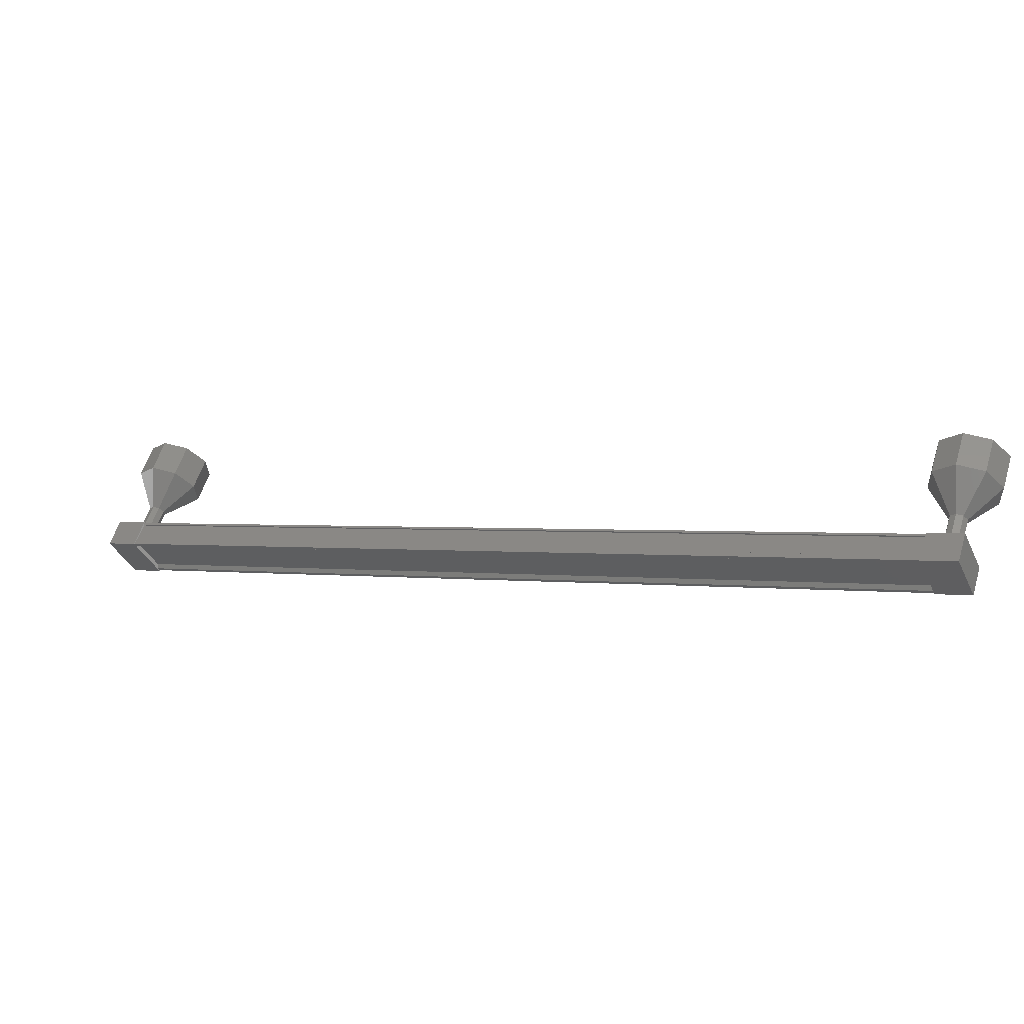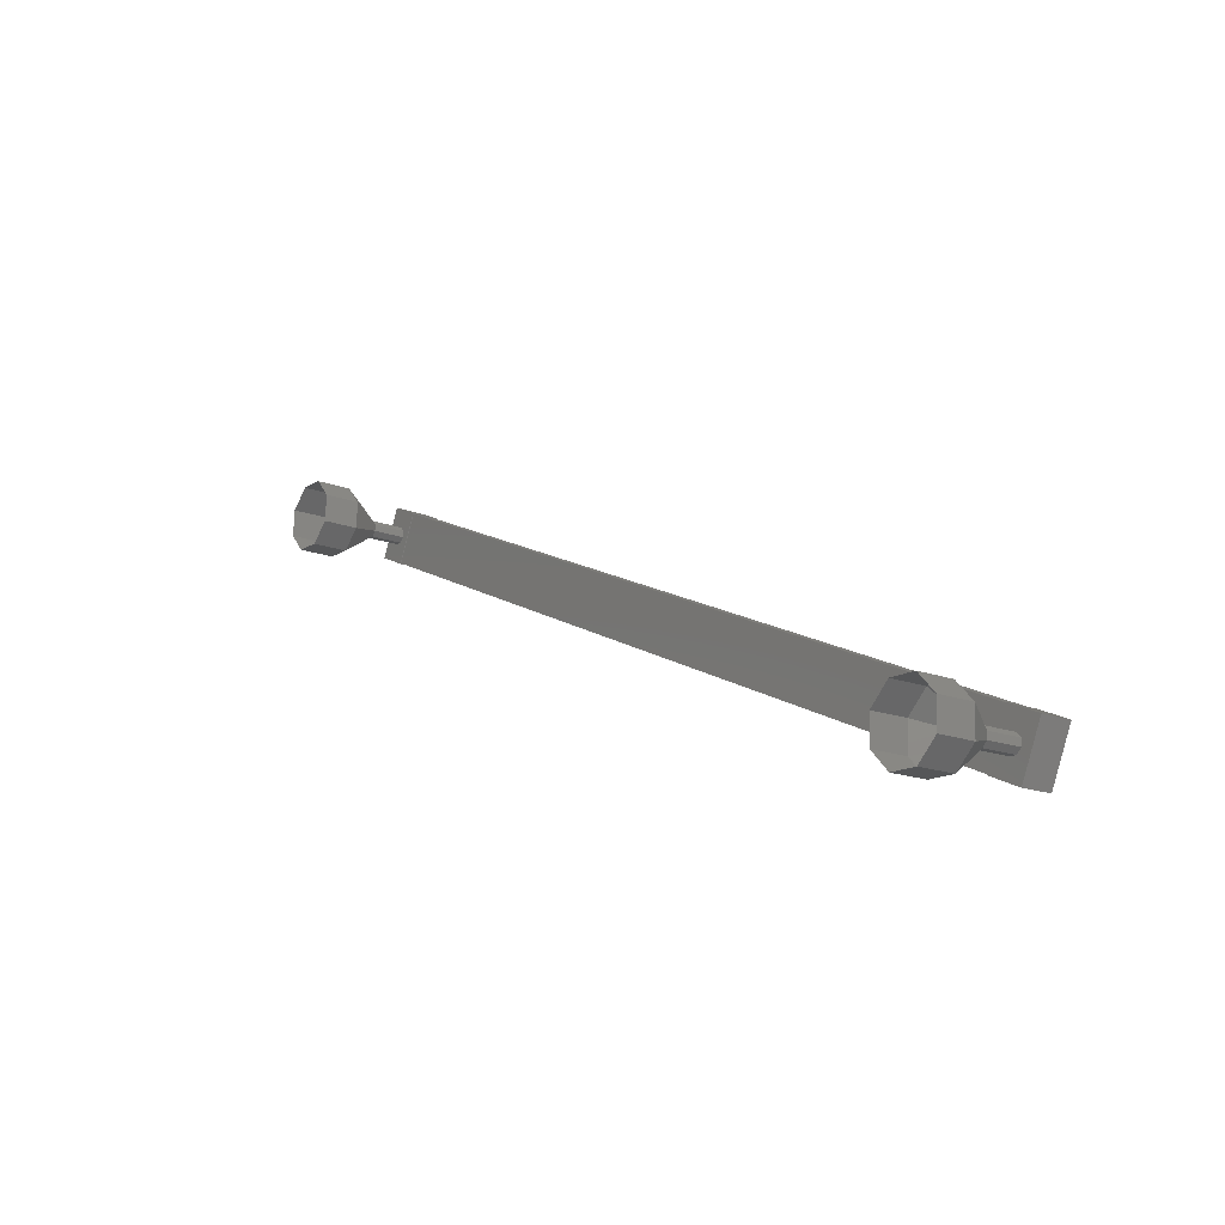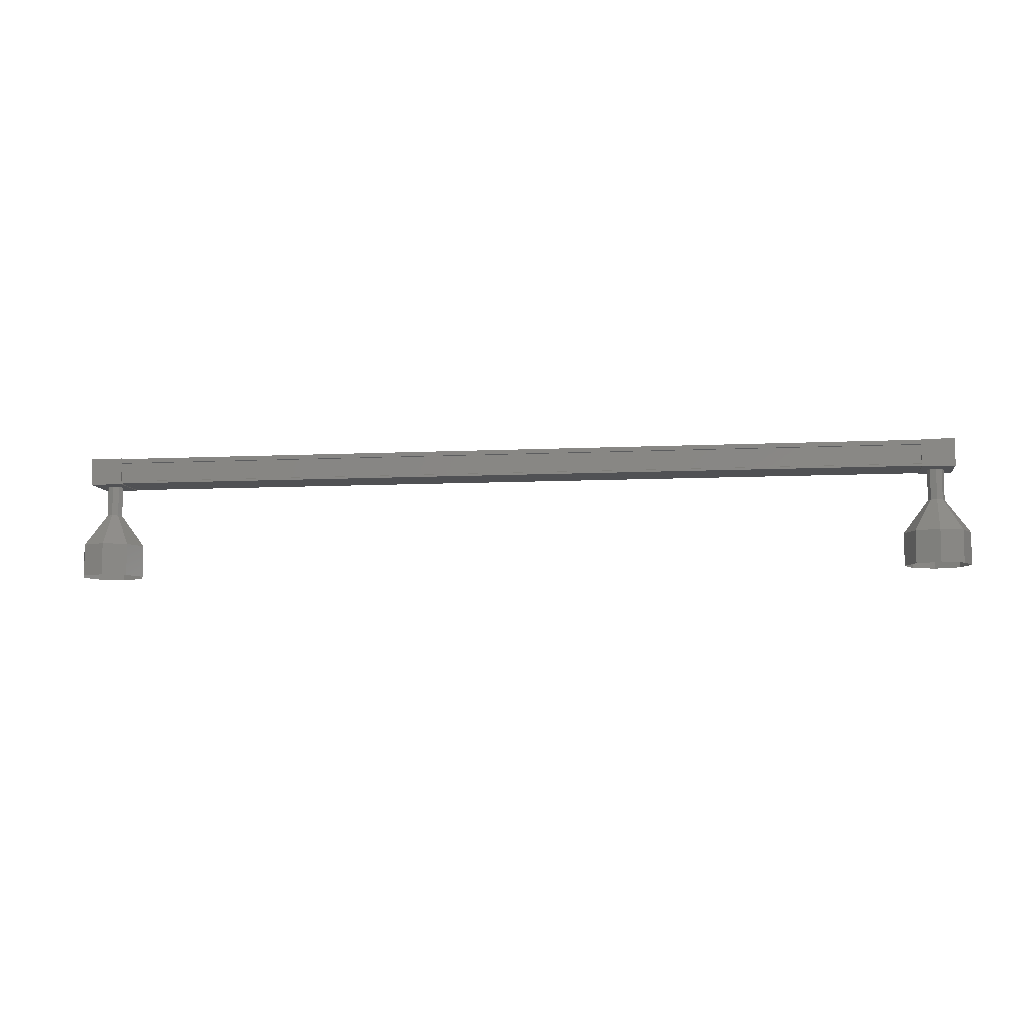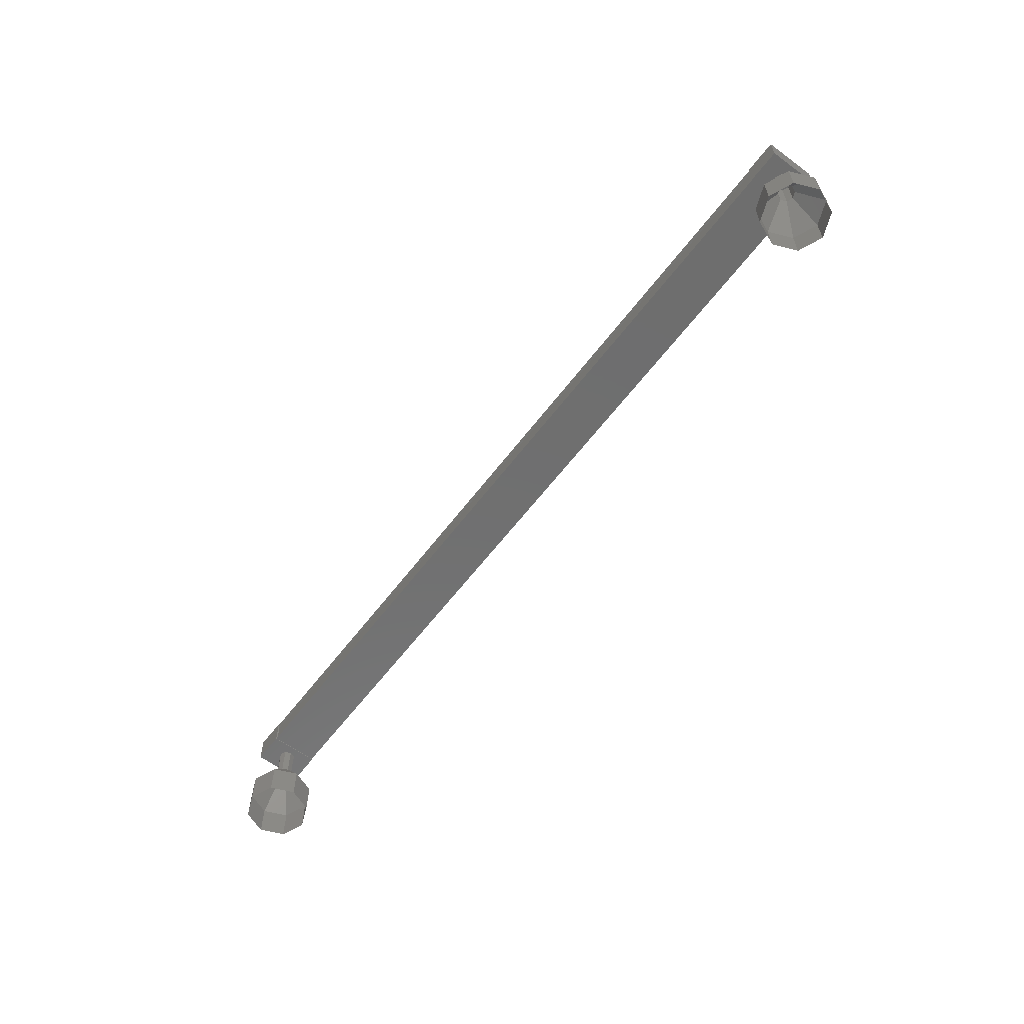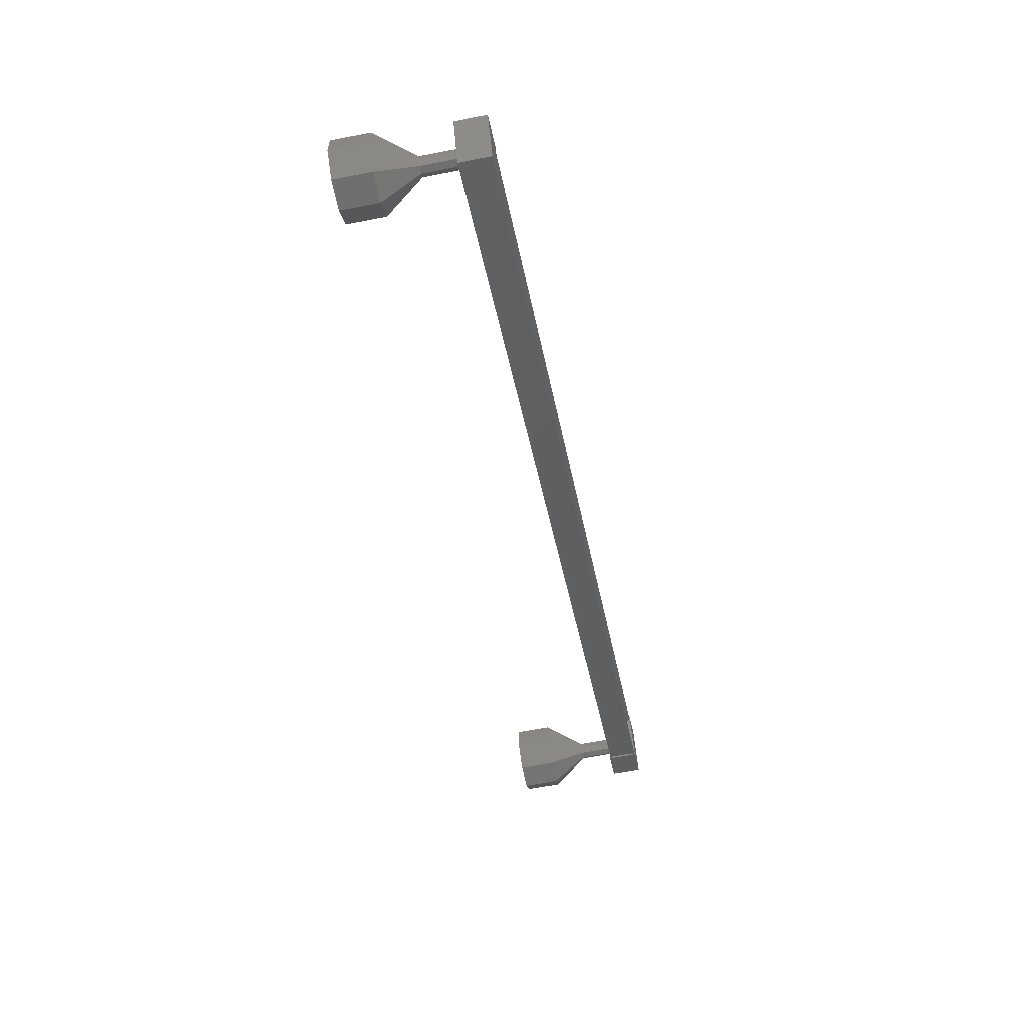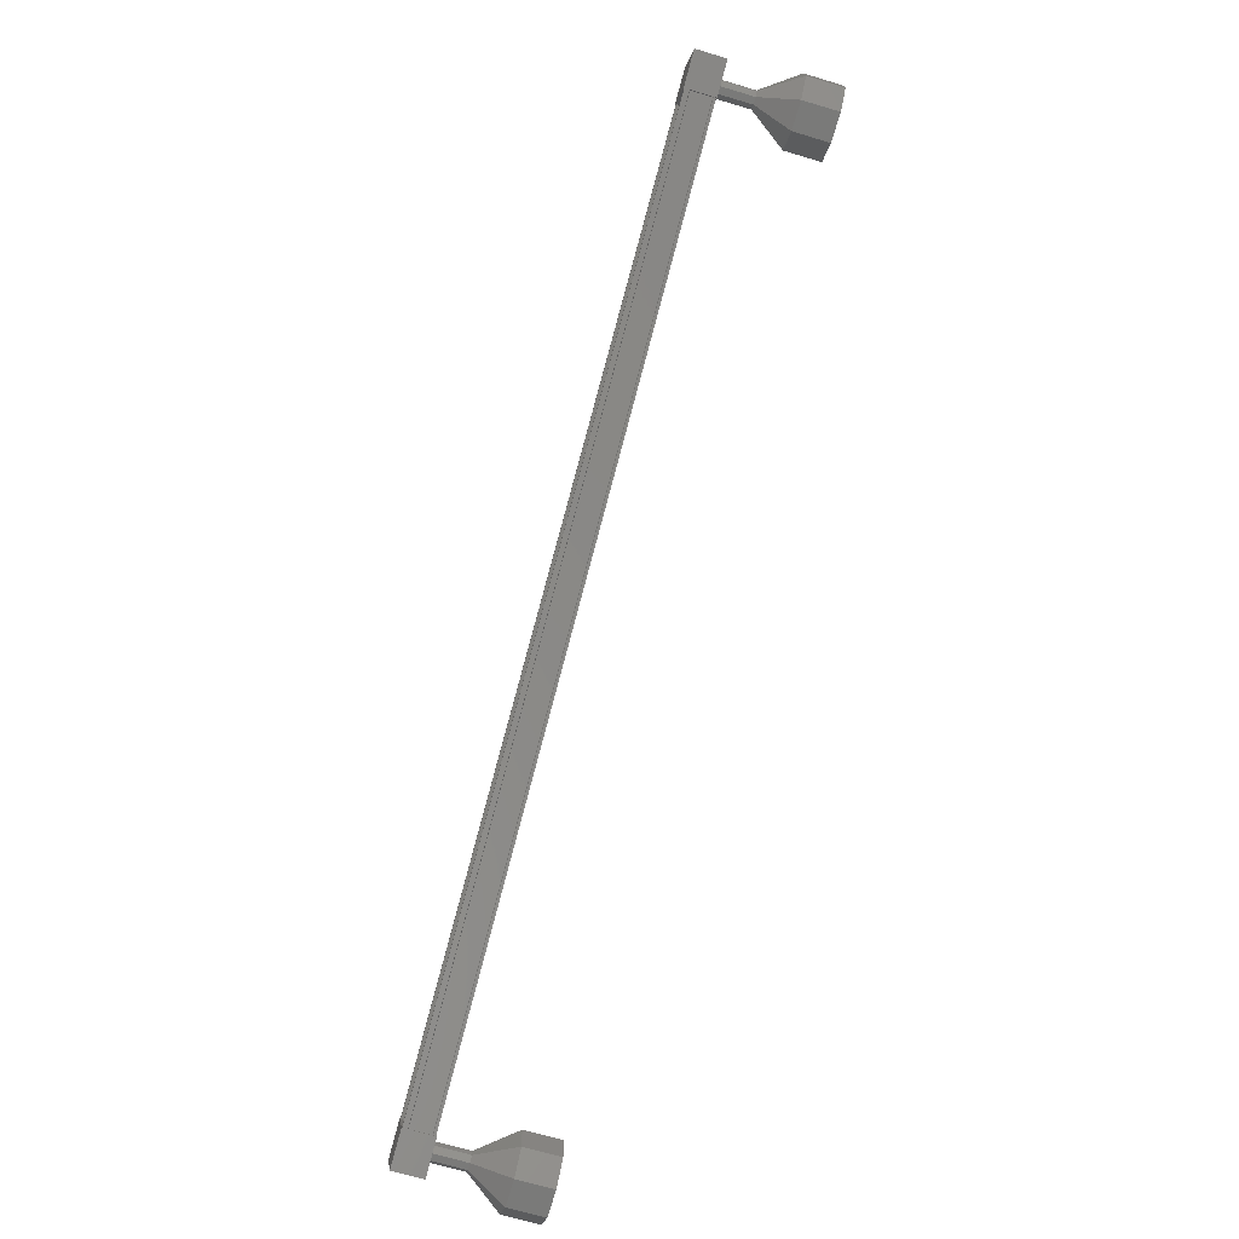
<metadata>
{"format":"stl","ext":"stl","renderer":"f3d","projection":"perspective","resolution":1024,"background":"white","views":[{"elev":58.4,"azim":-162.7,"up":"+Z"},{"elev":-17.5,"azim":53.8,"up":"+Z"},{"elev":-7.7,"azim":33.2,"up":"+Y"},{"elev":-60.6,"azim":78.0,"up":"+Y"},{"elev":-64.4,"azim":101.0,"up":"+Z"},{"elev":-70.0,"azim":-106.5,"up":"+Z"}]}
</metadata>
<code>
# stl→obj: 128 verts, 152 faces
v -48.58 -59.7 23.02
v -48.54 -59.59 23.09
v -24.56 -59.59 11.91
v -24.52 -59.59 12.01
v -25.06 -59.7 10.84
v -25.1 -59.59 10.77
v -49.08 -59.59 21.95
v -25.14 -59.59 10.67
v -49.12 -59.59 21.85
v -25.14 -60.32 10.67
v -49.12 -60.32 21.85
v -25.13 -60.31 10.7
v -49.11 -60.31 21.88
v -49.11 -59.73 21.88
v -24.6 -59.7 11.84
v -49.04 -59.7 22.02
v -49.12 -59.72 21.85
v -25.14 -59.72 10.67
v -25.13 -59.73 10.7
v -24.14 -59.57 11.85
v -24.77 -60.41 10.48
v -24.77 -59.57 10.48
v -25.68 -59.57 10.9
v -25.04 -59.57 12.27
v -25.68 -60.41 10.9
v -25.04 -60.41 12.27
v -24.14 -60.41 11.85
v -48.6 -59.57 21.59
v -47.96 -59.57 22.96
v -48.6 -60.41 21.59
v -47.96 -60.41 22.96
v -48.87 -60.41 23.38
v -48.87 -59.57 23.38
v -49.5 -59.57 22.01
v -49.5 -60.41 22.01
v -48.5 -59.59 23.19
v -48.5 -59.72 23.19
v -24.52 -59.72 12.01
v -48.51 -59.73 23.16
v -24.53 -59.73 11.98
v -48.51 -60.31 23.16
v -24.53 -60.31 11.98
v -48.5 -60.32 23.19
v -24.52 -60.32 12.01
v -48.5 -60.39 23.19
v -24.52 -60.39 12.01
v -49.12 -60.39 21.85
v -25.14 -60.39 10.67
v -48.93 -61.35 22.58
v -49.61 -62.35 22.89
v -48.79 -61.35 22.71
v -49.04 -62.35 23.41
v -48.6 -61.35 22.7
v -48.28 -62.35 23.38
v -48.47 -61.35 22.56
v -47.76 -62.35 22.81
v -48.48 -61.35 22.36
v -47.8 -62.35 22.05
v -48.62 -61.35 22.24
v -48.36 -62.35 21.53
v -48.81 -61.35 22.24
v -49.12 -62.35 21.56
v -48.94 -61.35 22.39
v -49.64 -62.35 22.13
v -25.16 -60.36 11.5
v -25.16 -61.36 11.5
v -25.02 -60.36 11.62
v -25.02 -61.36 11.62
v -24.83 -60.36 11.62
v -24.83 -61.36 11.62
v -24.7 -60.36 11.47
v -24.7 -61.36 11.47
v -24.71 -60.36 11.28
v -24.71 -61.36 11.28
v -24.85 -60.36 11.15
v -24.85 -61.36 11.15
v -25.04 -60.36 11.16
v -25.04 -61.36 11.16
v -25.17 -60.36 11.3
v -25.17 -61.36 11.3
v -25.84 -62.35 11.81
v -25.84 -63.35 11.81
v -25.28 -62.35 12.33
v -25.28 -63.35 12.33
v -24.52 -62.35 12.3
v -24.52 -63.35 12.3
v -24 -62.35 11.73
v -24 -63.35 11.73
v -24.03 -62.35 10.97
v -24.03 -63.35 10.97
v -24.6 -62.35 10.45
v -24.6 -63.35 10.45
v -25.36 -62.35 10.48
v -25.36 -63.35 10.48
v -25.88 -62.35 11.05
v -25.88 -63.35 11.05
v -25.16 -61.35 11.5
v -25.02 -61.35 11.62
v -24.83 -61.35 11.62
v -24.7 -61.35 11.47
v -24.71 -61.35 11.28
v -24.85 -61.35 11.15
v -25.04 -61.35 11.16
v -25.17 -61.35 11.3
v -48.93 -60.36 22.58
v -48.93 -61.36 22.58
v -48.79 -60.36 22.71
v -48.79 -61.36 22.71
v -48.6 -60.36 22.7
v -48.6 -61.36 22.7
v -48.47 -60.36 22.56
v -48.47 -61.36 22.56
v -48.48 -60.36 22.36
v -48.48 -61.36 22.36
v -48.62 -60.36 22.24
v -48.62 -61.36 22.24
v -48.81 -60.36 22.24
v -48.81 -61.36 22.24
v -48.94 -60.36 22.39
v -48.94 -61.36 22.39
v -49.64 -63.35 22.13
v -49.61 -63.35 22.89
v -49.04 -63.35 23.41
v -48.28 -63.35 23.38
v -47.76 -63.35 22.81
v -47.8 -63.35 22.05
v -48.36 -63.35 21.53
v -49.12 -63.35 21.56
f 1 2 3
f 3 2 4
f 5 6 7
f 7 6 8
f 8 9 7
f 10 11 12
f 12 11 13
f 13 14 12
f 3 15 1
f 1 15 5
f 5 16 1
f 7 16 5
f 9 8 17
f 17 8 18
f 18 14 17
f 19 14 18
f 12 14 19
f 20 21 22
f 22 21 23
f 23 24 22
f 25 24 23
f 26 24 25
f 25 21 26
f 26 21 27
f 27 21 20
f 20 24 27
f 22 24 20
f 28 29 30
f 30 29 31
f 31 32 30
f 29 32 31
f 33 32 29
f 29 34 33
f 33 34 32
f 32 34 35
f 35 30 32
f 34 30 35
f 28 30 34
f 34 29 28
f 2 36 4
f 4 36 37
f 37 38 4
f 39 38 37
f 40 38 39
f 39 41 40
f 40 41 42
f 42 41 43
f 43 44 42
f 45 44 43
f 46 44 45
f 45 47 46
f 46 47 48
f 48 47 10
f 25 23 21
f 24 26 27
f 47 11 10
f 49 50 51
f 51 50 52
f 52 53 51
f 54 53 52
f 55 53 54
f 54 56 55
f 55 56 57
f 57 56 58
f 58 59 57
f 60 59 58
f 61 59 60
f 60 62 61
f 61 62 63
f 63 62 64
f 64 49 63
f 50 49 64
f 65 66 67
f 67 66 68
f 68 69 67
f 70 69 68
f 71 69 70
f 70 72 71
f 71 72 73
f 73 72 74
f 74 75 73
f 76 75 74
f 77 75 76
f 76 78 77
f 77 78 79
f 79 78 80
f 80 65 79
f 66 65 80
f 81 82 83
f 83 82 84
f 84 85 83
f 86 85 84
f 87 85 86
f 86 88 87
f 87 88 89
f 89 88 90
f 90 91 89
f 92 91 90
f 93 91 92
f 92 94 93
f 93 94 95
f 95 94 96
f 96 81 95
f 82 81 96
f 97 81 98
f 98 81 83
f 83 99 98
f 85 99 83
f 100 99 85
f 85 87 100
f 100 87 101
f 101 87 89
f 89 102 101
f 91 102 89
f 103 102 91
f 91 93 103
f 103 93 104
f 104 93 95
f 95 97 104
f 81 97 95
f 105 106 107
f 107 106 108
f 108 109 107
f 110 109 108
f 111 109 110
f 110 112 111
f 111 112 113
f 113 112 114
f 114 115 113
f 116 115 114
f 117 115 116
f 116 118 117
f 117 118 119
f 119 118 120
f 120 105 119
f 106 105 120
f 64 121 50
f 50 121 122
f 122 52 50
f 123 52 122
f 54 52 123
f 123 124 54
f 54 124 56
f 56 124 125
f 125 58 56
f 126 58 125
f 60 58 126
f 126 127 60
f 60 127 62
f 62 127 128
f 128 64 62
f 121 64 128

</code>
